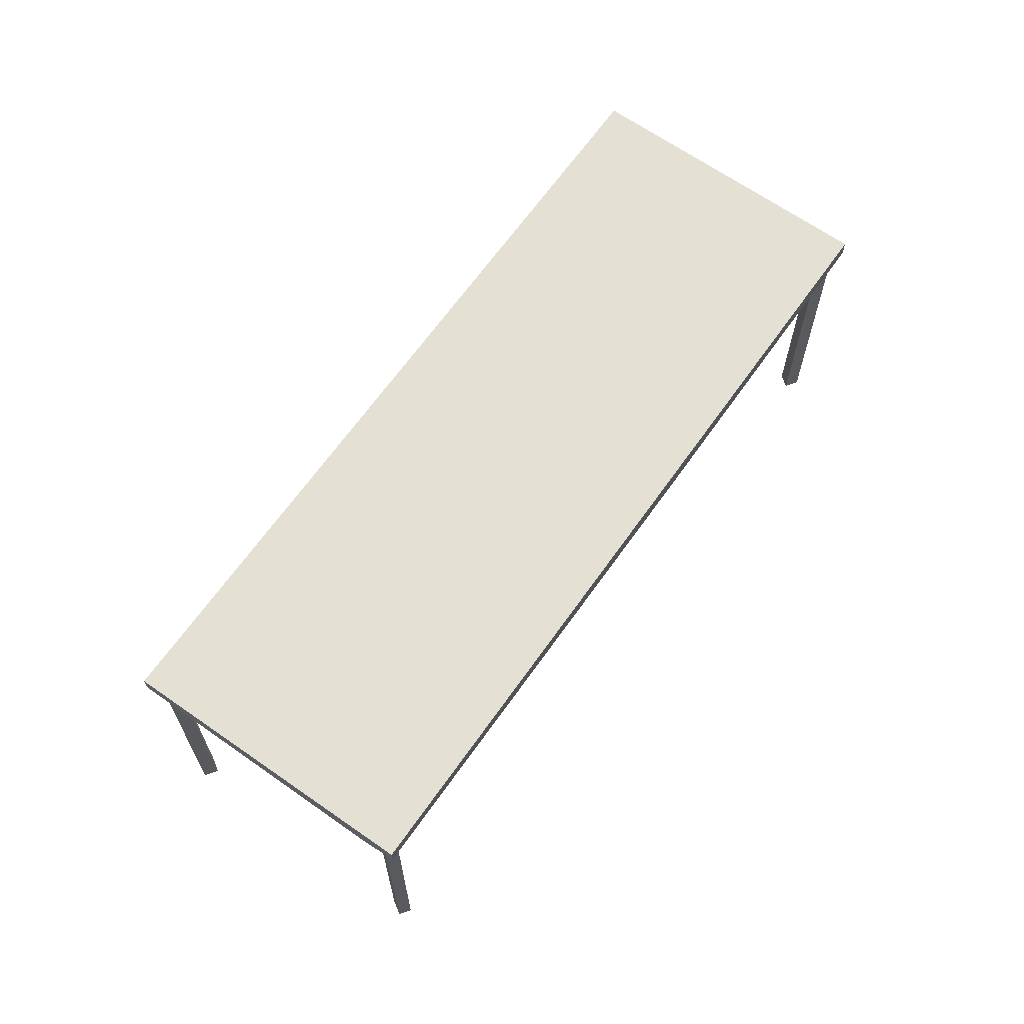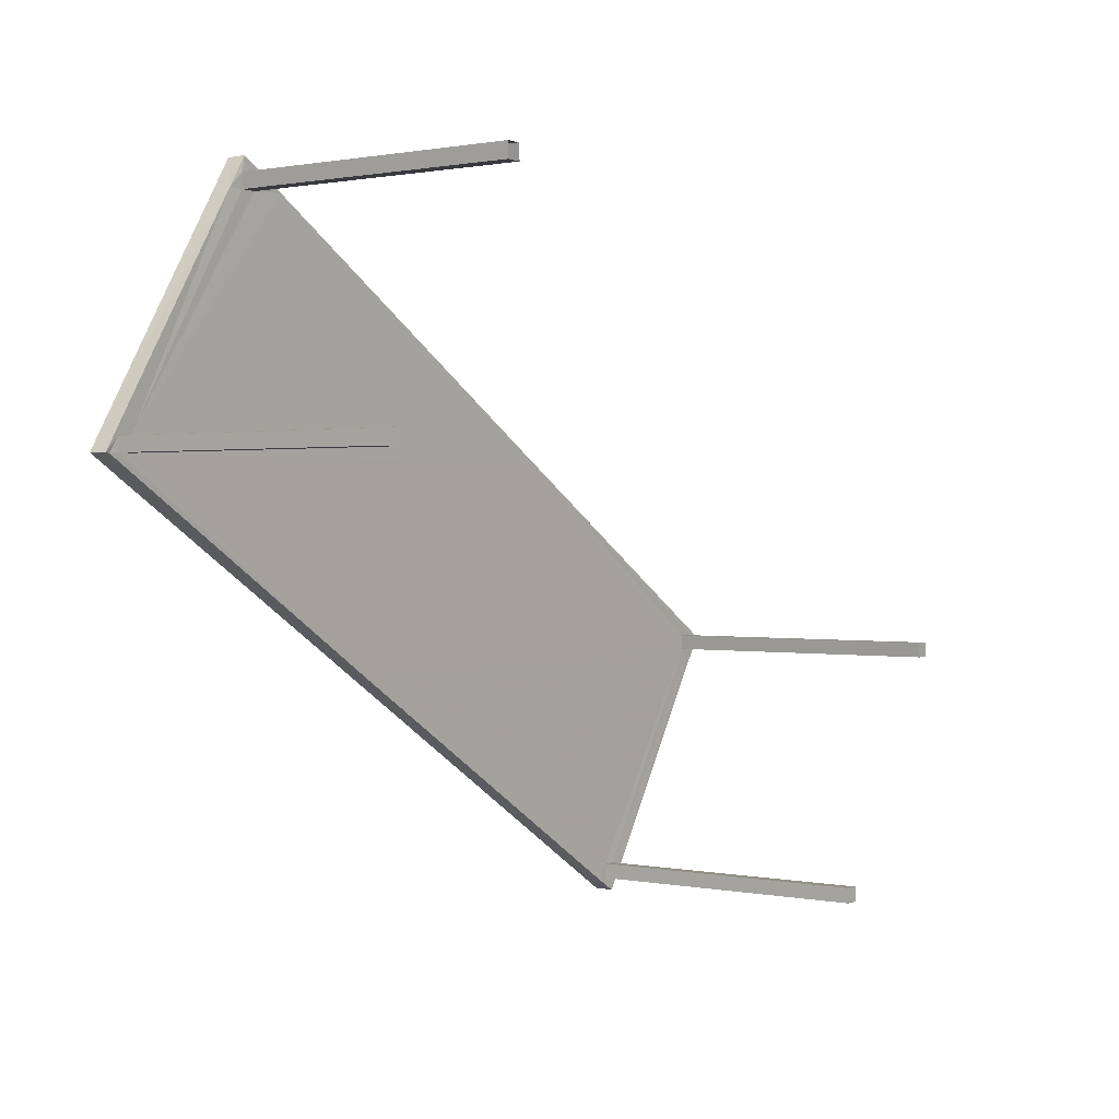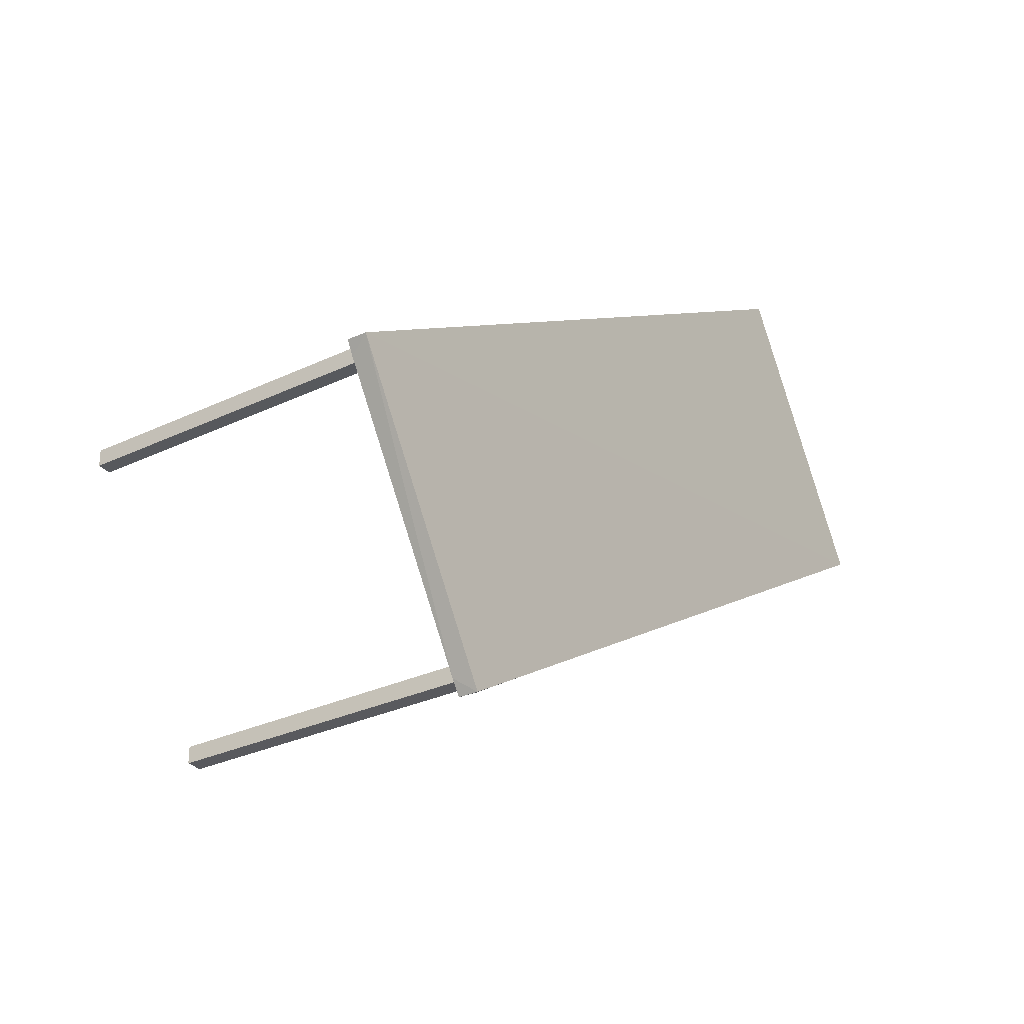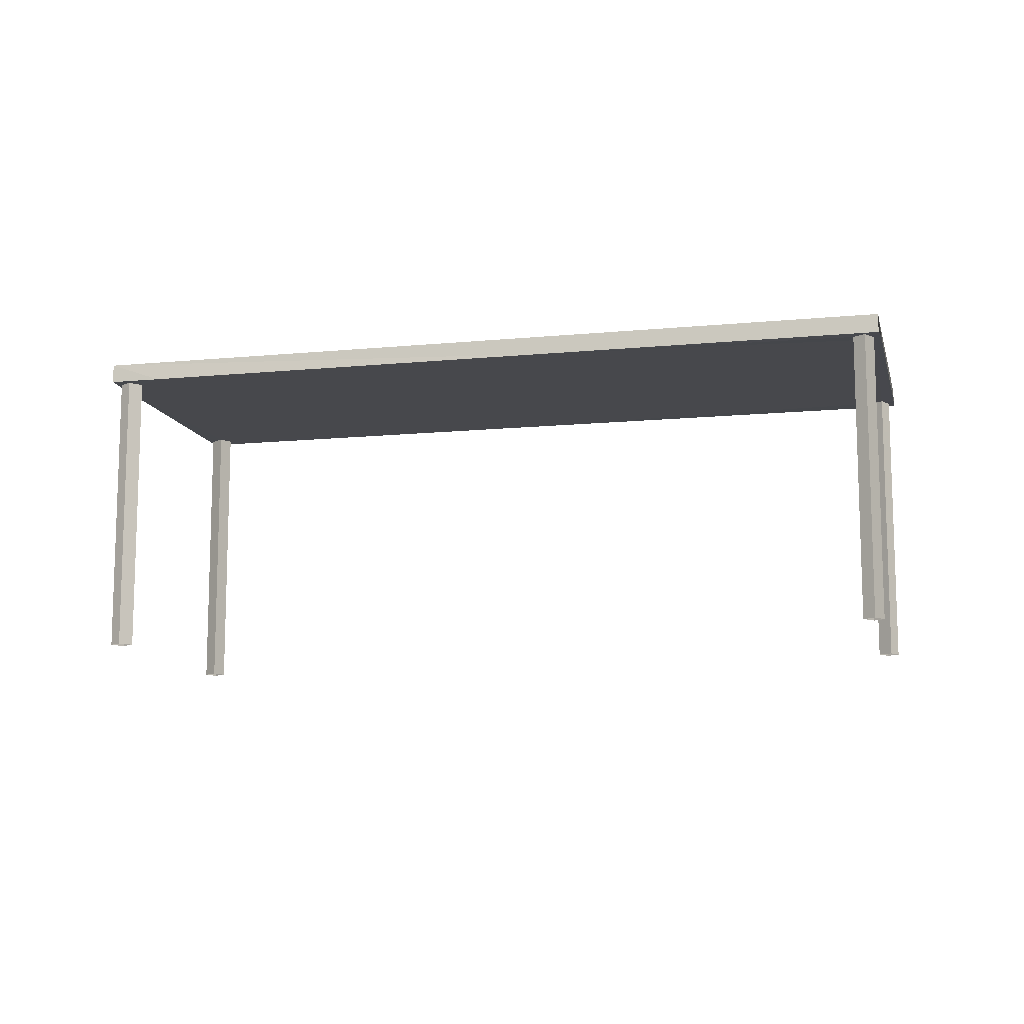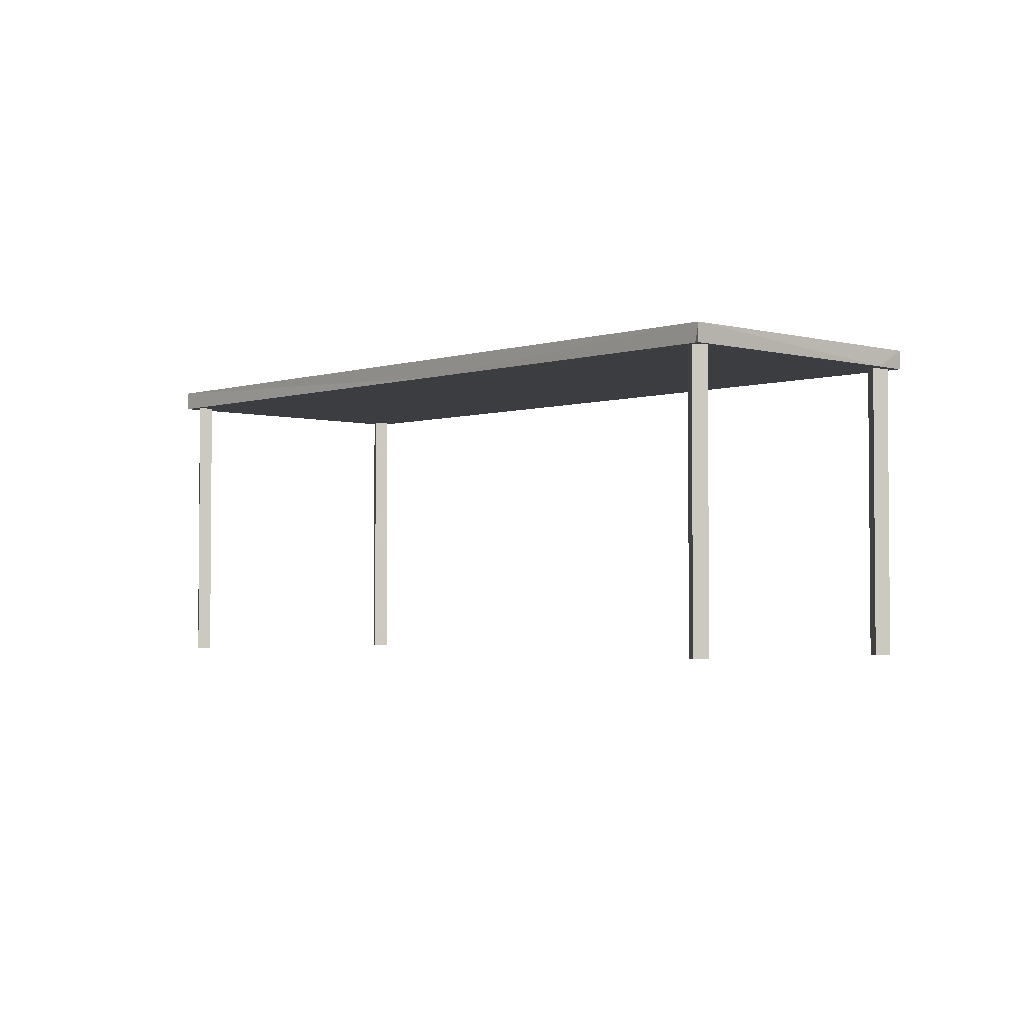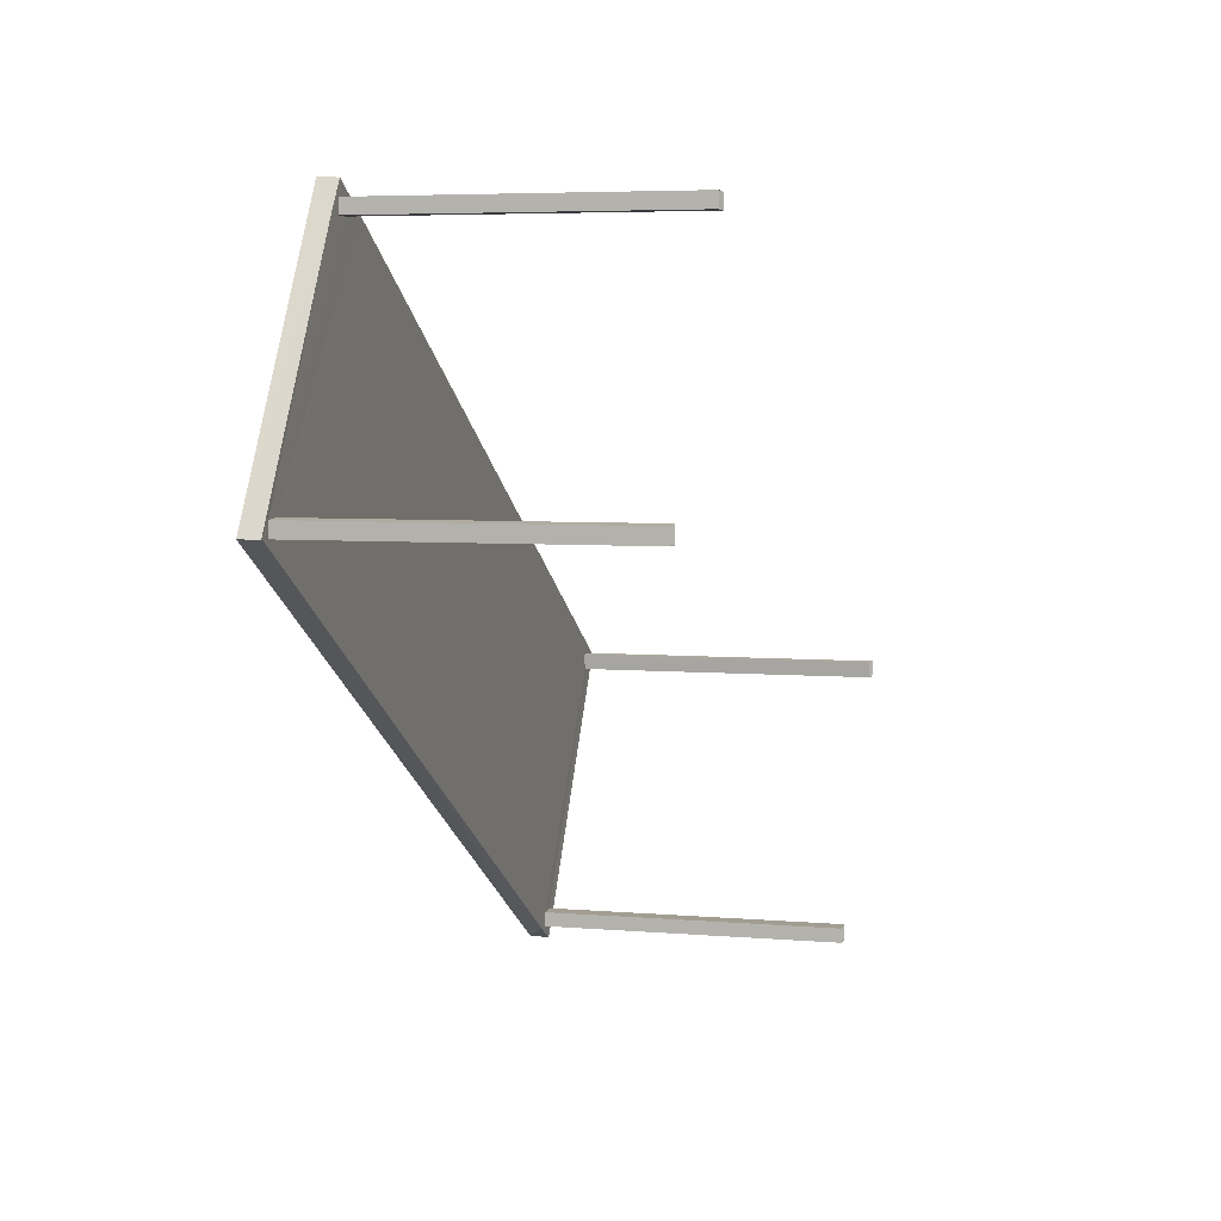
<metadata>
{"format":"obj","ext":"obj","renderer":"f3d","projection":"perspective","resolution":1024,"background":"white","views":[{"elev":66.1,"azim":157.0,"up":"+Z"},{"elev":0.5,"azim":126.6,"up":"+Y"},{"elev":-30.2,"azim":-55.6,"up":"+Y"},{"elev":-11.6,"azim":-134.8,"up":"+Z"},{"elev":-2.8,"azim":79.0,"up":"+Z"},{"elev":5.8,"azim":105.0,"up":"+Y"}]}
</metadata>
<code>
v -8.798e+04 -9.893e+04 10.07
v -8.798e+04 -9.893e+04 10.07
v -8.798e+04 -9.893e+04 10.07
v -8.798e+04 -9.893e+04 10.07
v -8.797e+04 -9.893e+04 10.07
v -8.797e+04 -9.893e+04 10.07
v -8.797e+04 -9.893e+04 10.07
v -8.797e+04 -9.893e+04 10.07
v -8.797e+04 -9.893e+04 10.07
v -8.797e+04 -9.893e+04 10.07
v -8.797e+04 -9.893e+04 10.07
v -8.797e+04 -9.893e+04 10.07
v -8.798e+04 -9.893e+04 10.07
v -8.798e+04 -9.893e+04 10.07
v -8.798e+04 -9.893e+04 10.07
v -8.798e+04 -9.893e+04 10.07
v -8.798e+04 -9.893e+04 11.91
v -8.798e+04 -9.893e+04 11.91
v -8.798e+04 -9.893e+04 11.91
v -8.798e+04 -9.893e+04 11.91
v -8.798e+04 -9.893e+04 11.91
v -8.797e+04 -9.893e+04 11.92
v -8.798e+04 -9.893e+04 11.91
v -8.798e+04 -9.893e+04 11.91
v -8.798e+04 -9.893e+04 11.91
v -8.798e+04 -9.893e+04 11.91
v -8.798e+04 -9.893e+04 11.92
v -8.797e+04 -9.893e+04 11.92
v -8.797e+04 -9.893e+04 11.92
v -8.798e+04 -9.893e+04 11.91
v -8.798e+04 -9.893e+04 11.91
v -8.797e+04 -9.893e+04 11.92
v -8.798e+04 -9.893e+04 11.91
v -8.797e+04 -9.893e+04 11.92
v -8.797e+04 -9.893e+04 11.92
v -8.797e+04 -9.893e+04 11.92
v -8.797e+04 -9.893e+04 11.92
v -8.797e+04 -9.893e+04 11.92
v -8.797e+04 -9.893e+04 11.92
v -8.797e+04 -9.893e+04 11.92
v -8.797e+04 -9.893e+04 11.92
v -8.797e+04 -9.893e+04 11.92
v -8.797e+04 -9.893e+04 11.92
v -8.798e+04 -9.893e+04 11.91
v -8.798e+04 -9.893e+04 12.03
v -8.797e+04 -9.893e+04 12.04
v -8.797e+04 -9.893e+04 12.04
v -8.798e+04 -9.893e+04 12.03
f 1 2 3
f 1 4 2
f 5 6 7
f 5 8 6
f 9 10 11
f 9 12 10
f 13 14 15
f 16 13 15
f 17 18 19
f 20 21 22
f 18 23 24
f 25 21 20
f 21 26 22
f 17 26 23
f 23 26 21
f 17 23 18
f 22 26 27
f 28 22 29
f 19 30 31
f 17 19 31
f 31 30 27
f 22 27 32
f 33 31 27
f 26 33 27
f 29 22 32
f 32 27 34
f 35 36 37
f 38 39 36
f 29 35 28
f 28 35 37
f 40 39 38
f 40 38 34
f 38 32 34
f 36 35 38
f 39 41 36
f 41 42 36
f 40 34 43
f 43 34 42
f 41 43 42
f 20 44 25
f 18 24 44
f 44 24 25
f 45 46 47
f 45 48 46
f 34 27 47
f 42 34 47
f 27 30 45
f 47 27 45
f 37 36 46
f 36 42 47
f 46 36 47
f 22 28 46
f 20 22 48
f 28 37 46
f 44 20 48
f 48 22 46
f 19 18 45
f 30 19 45
f 18 44 48
f 45 18 48
f 31 1 3
f 31 33 1
f 26 4 1
f 33 26 1
f 26 2 4
f 26 17 2
f 31 3 2
f 17 31 2
f 41 5 7
f 43 41 7
f 41 8 5
f 41 39 8
f 39 6 8
f 39 40 6
f 43 7 6
f 40 43 6
f 35 9 11
f 38 35 11
f 35 12 9
f 35 29 12
f 32 10 12
f 29 32 12
f 32 11 10
f 32 38 11
f 21 16 15
f 23 21 15
f 21 13 16
f 21 25 13
f 24 14 13
f 25 24 13
f 24 15 14
f 24 23 15

</code>
